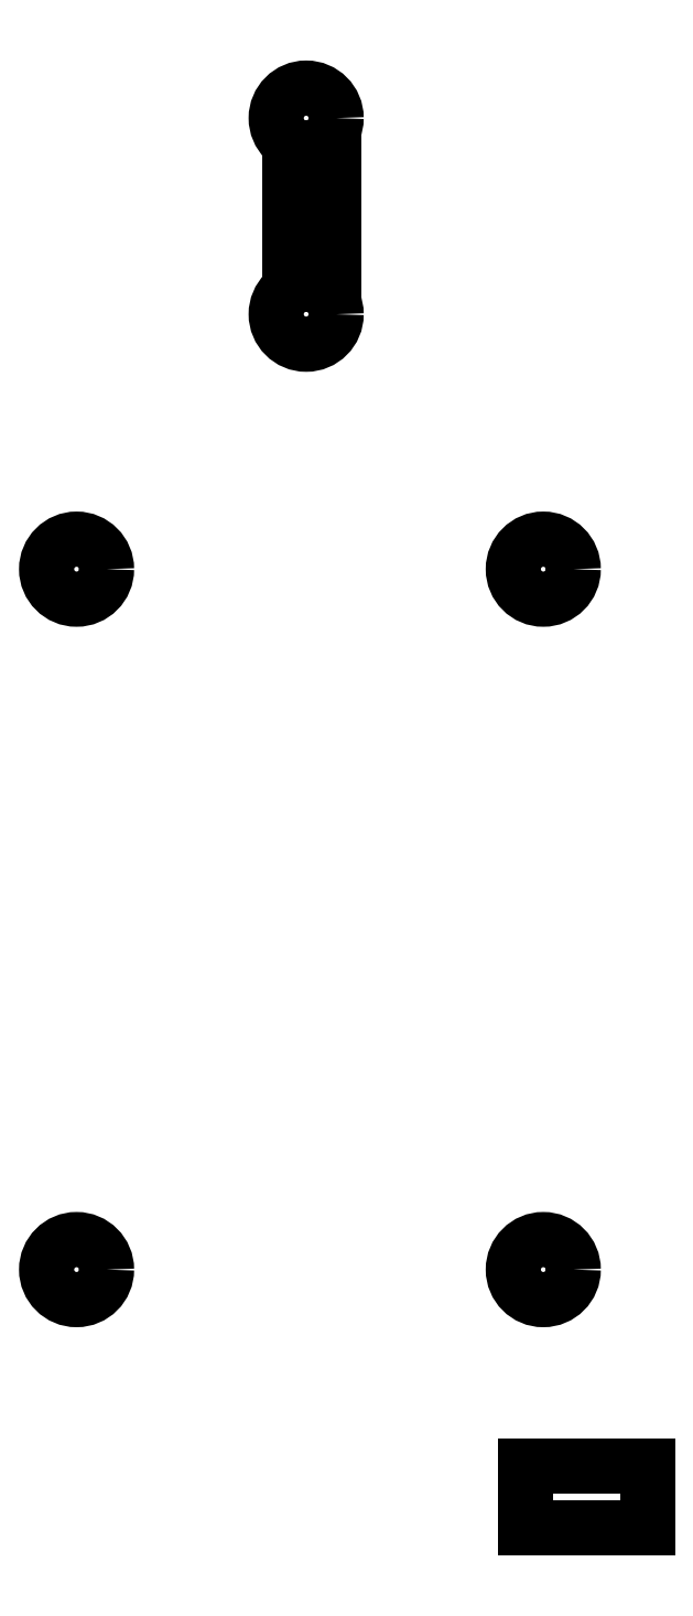
<metadata>
{"format":"dxf","ext":"dxf","renderer":"ezdxf+matplotlib","layout":"modelspace","background":"white","min_lineweight":24,"dpi":150}
</metadata>
<code>
0
SECTION
2
ENTITIES
0
CIRCLE
8
BLACK
10
145.7
20
-36.22
40
2.45
0
LINE
8
BLACK
10
163.6
20
-151.2
11
163.6
21
-146.2
0
LINE
8
BLACK
10
163.6
20
-146.2
11
173.6
21
-146.2
0
LINE
8
BLACK
10
173.6
20
-146.2
11
173.6
21
-151.2
0
LINE
8
BLACK
10
173.6
20
-151.2
11
163.6
21
-151.2
0
CIRCLE
8
BLACK
10
145.7
20
-52.22
40
2.45
0
LINE
8
BLACK
10
144.4
20
-49.83
11
148
21
-49.83
0
LINE
8
BLACK
10
144.4
20
-38.63
11
144.4
21
-49.83
0
LINE
8
BLACK
10
148
20
-38.63
11
144.4
21
-38.63
0
LINE
8
BLACK
10
148
20
-49.83
11
148
21
-38.63
0
CIRCLE
8
BLACK
10
127
20
-73.03
40
2.45
0
CIRCLE
8
BLACK
10
165.1
20
-73.03
40
2.45
0
CIRCLE
8
BLACK
10
127
20
-130.2
40
2.45
0
CIRCLE
8
BLACK
10
165.1
20
-130.2
40
2.45
0
ENDSEC
0
EOF

</code>
